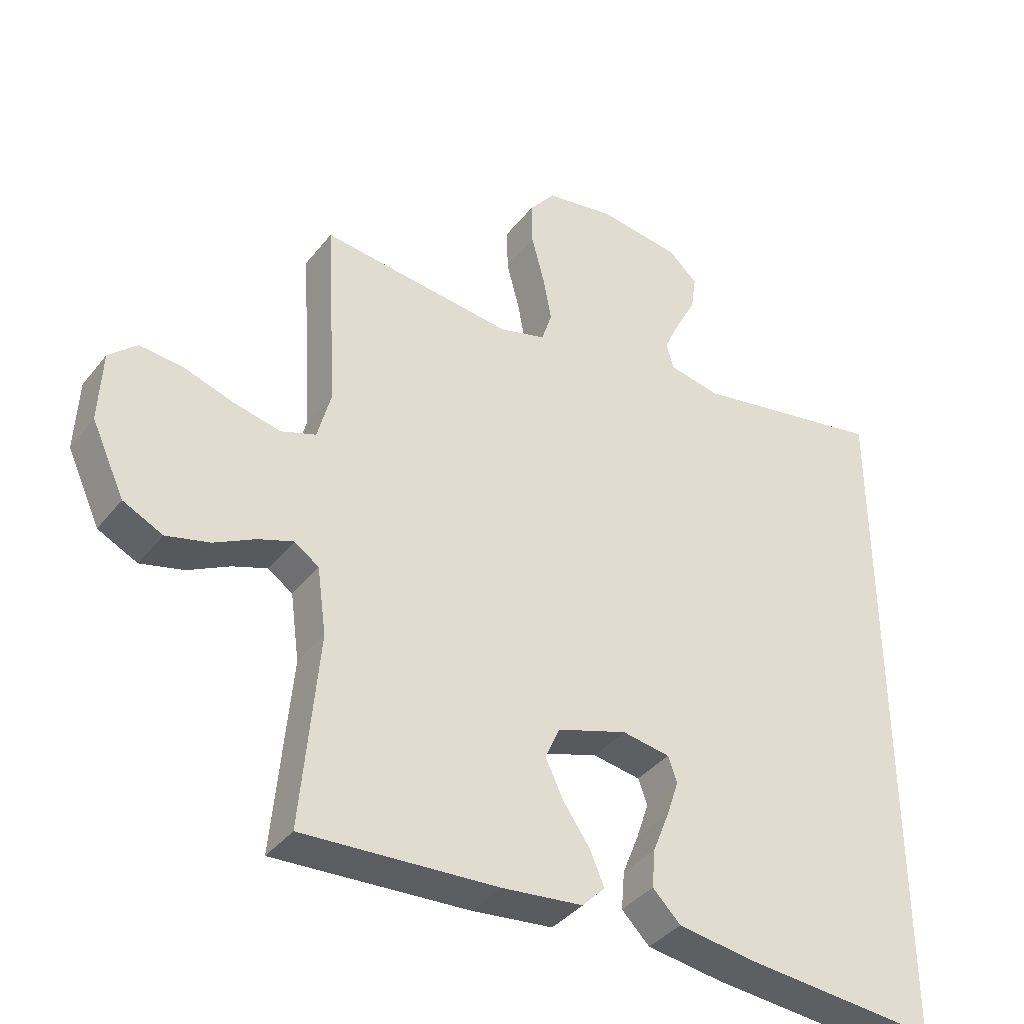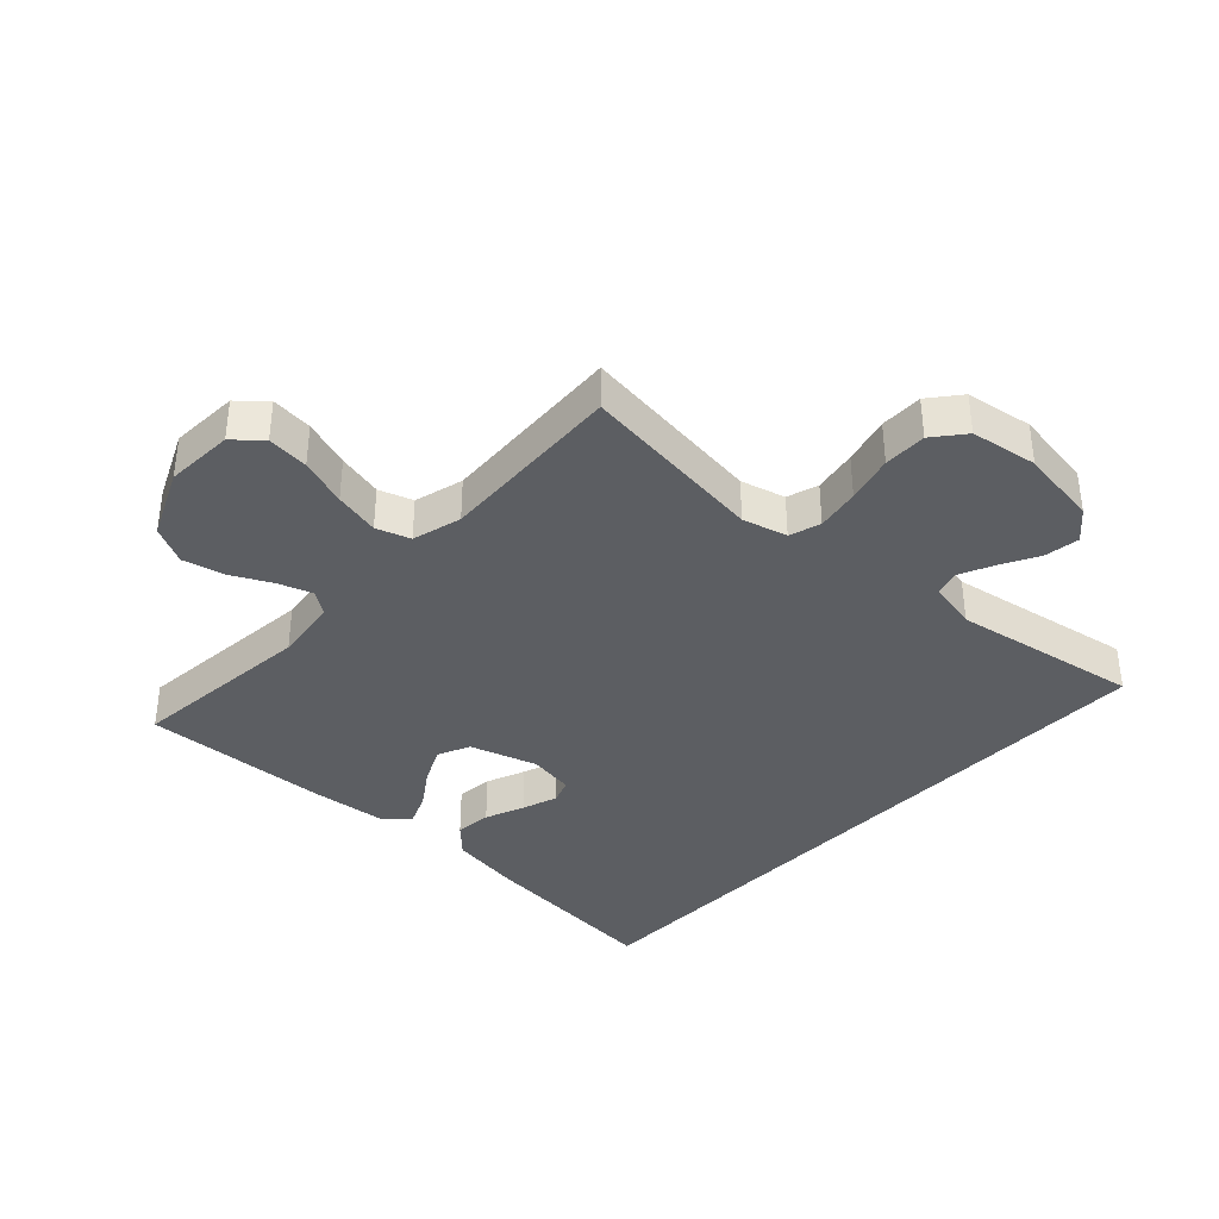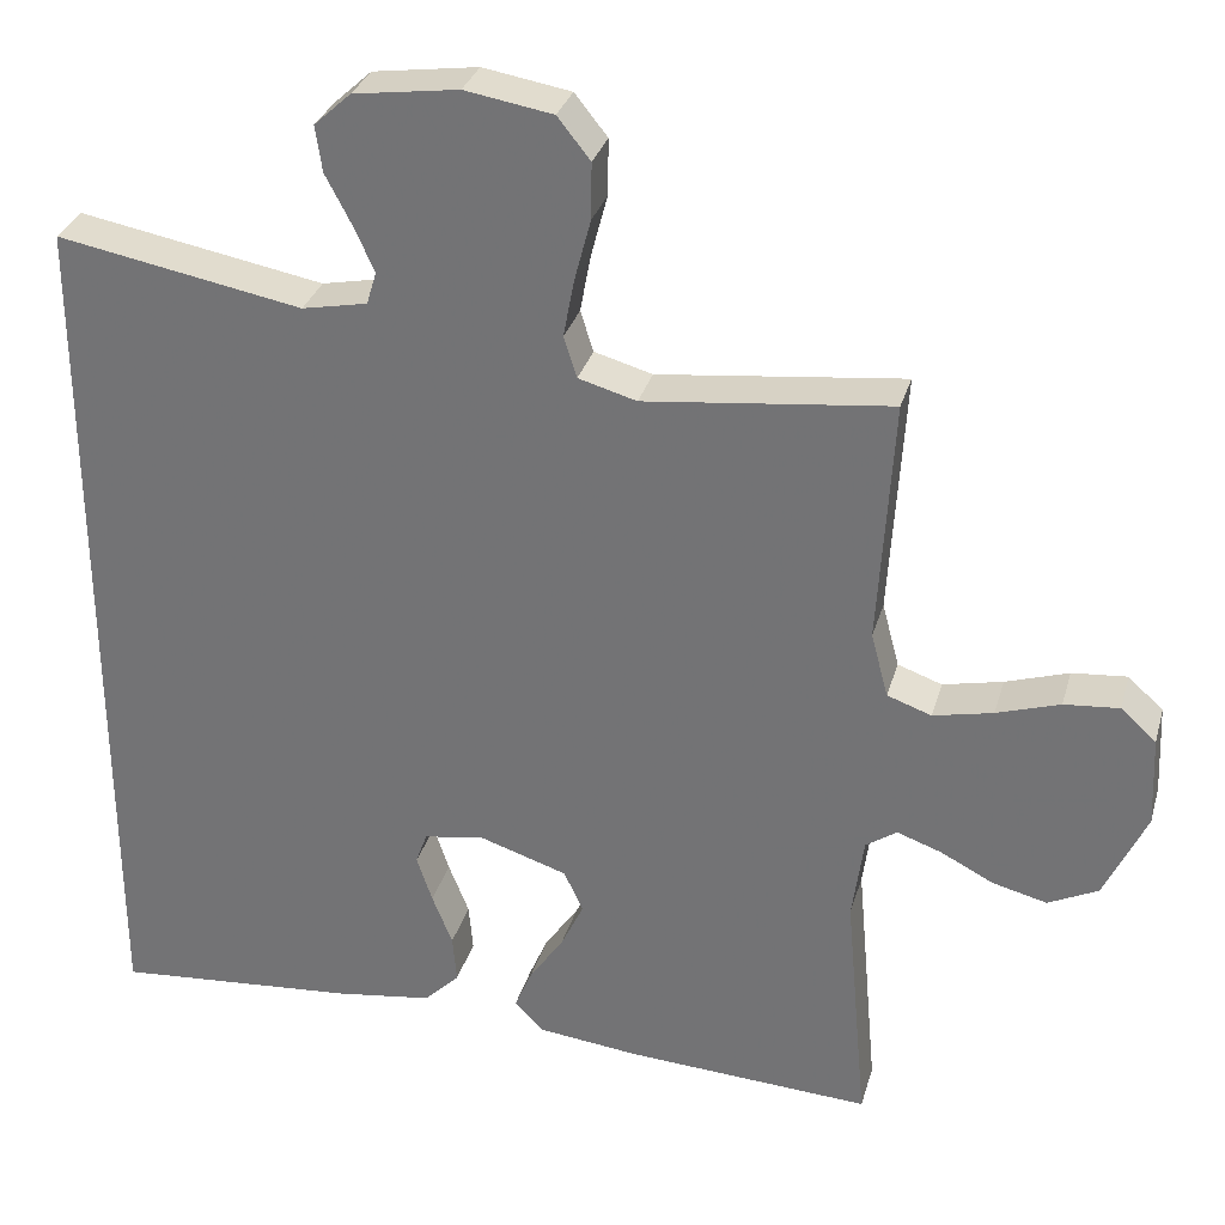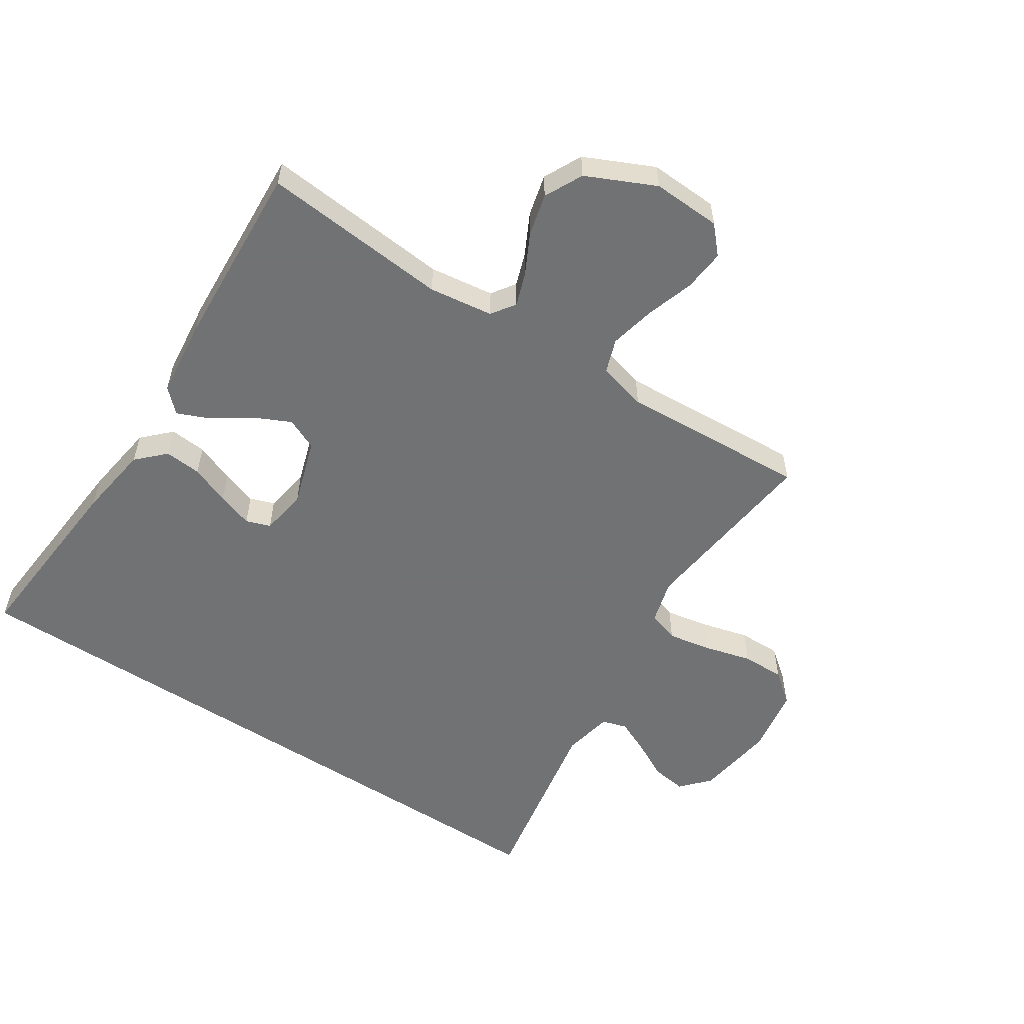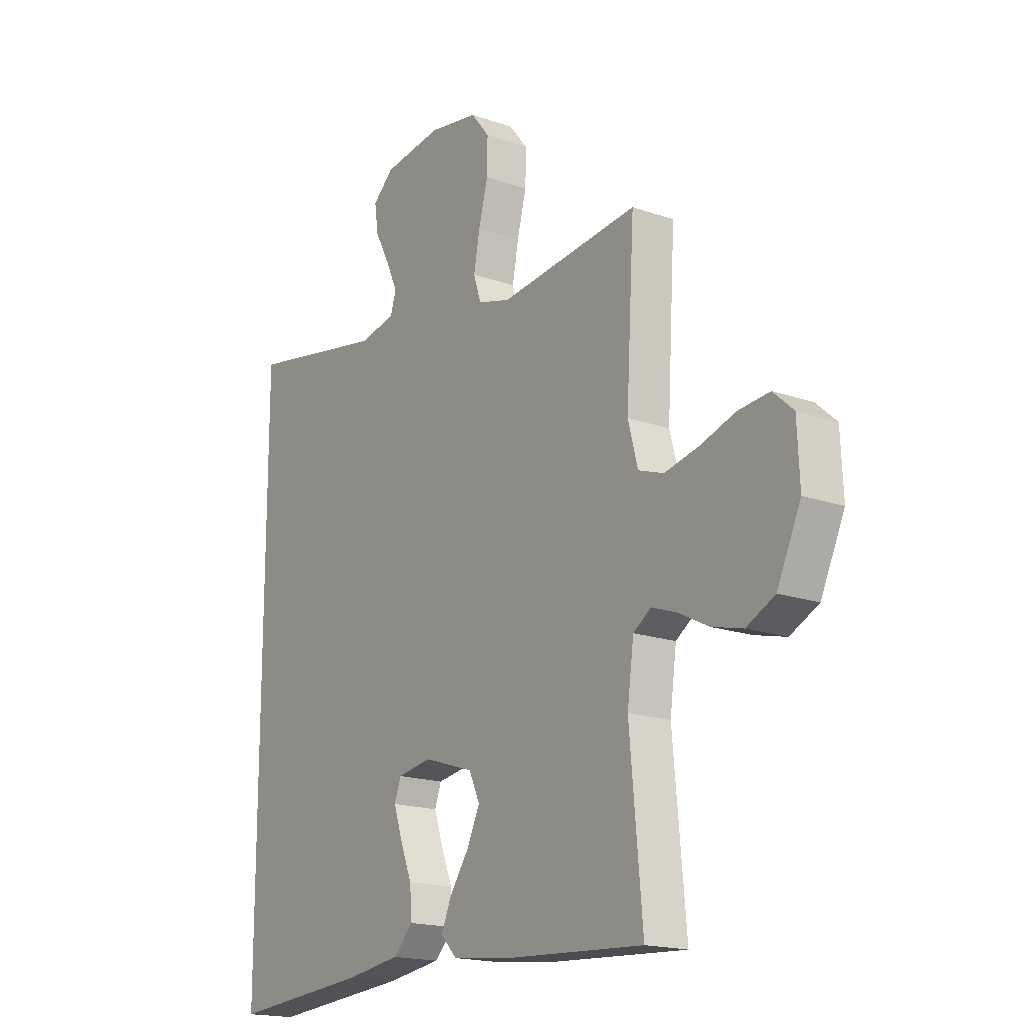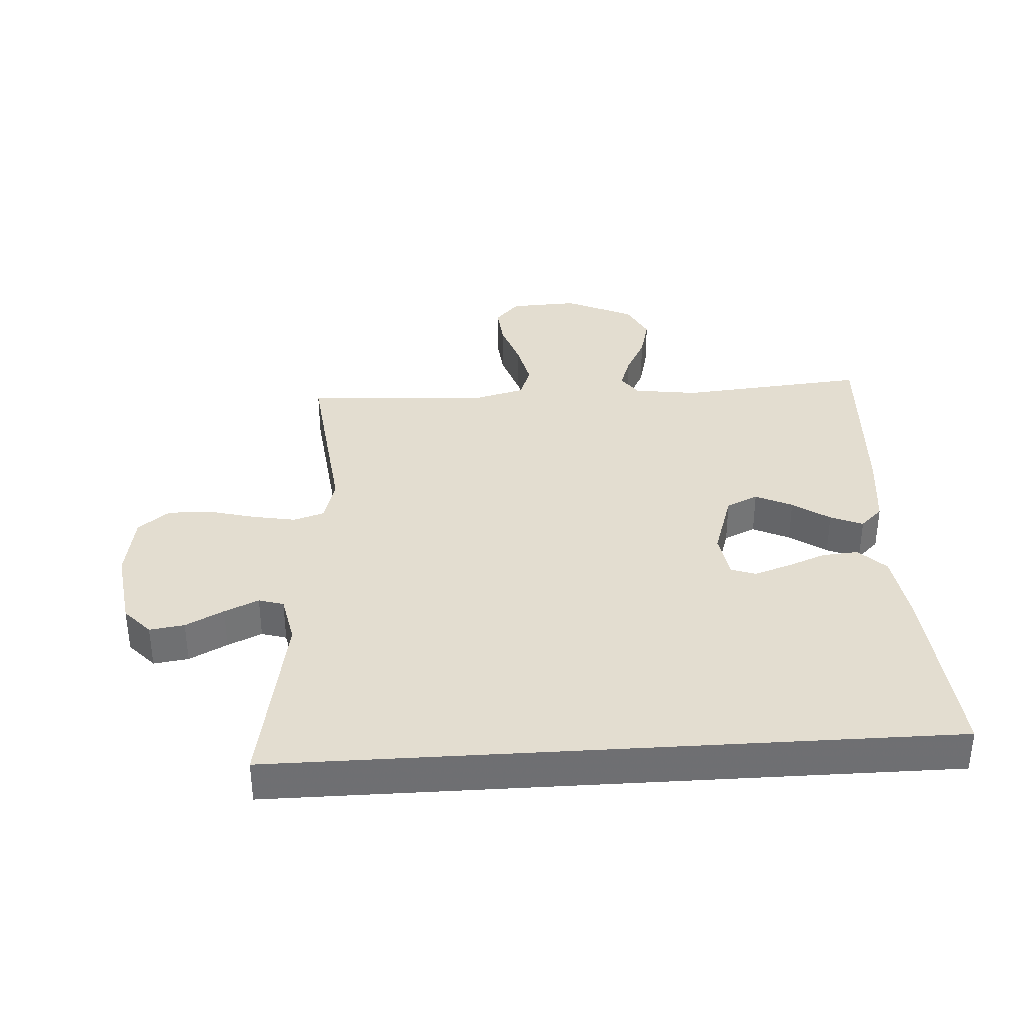
<metadata>
{"format":"obj","ext":"obj","renderer":"f3d","projection":"perspective","resolution":1024,"background":"white","views":[{"elev":-38.2,"azim":-33.6,"up":"+Z"},{"elev":-37.5,"azim":-43.5,"up":"+Y"},{"elev":31.2,"azim":-164.8,"up":"+Z"},{"elev":-55.6,"azim":-123.3,"up":"+Y"},{"elev":-17.7,"azim":-124.7,"up":"+Z"},{"elev":35.6,"azim":86.4,"up":"+Y"}]}
</metadata>
<code>
v 0.5 0.07 0.587
v 0.5 0.07 -0.492
v 0.2 0.07 -0.467
v 0.082 0.07 -0.45
v 0.039 0.07 -0.407
v 0.044 0.07 -0.348
v 0.069 0.07 -0.285
v 0.088 0.07 -0.228
v 0.074 0.07 -0.189
v 0 0.07 -0.177
v -0.108 0.07 -0.212
v -0.131 0.07 -0.263
v -0.103 0.07 -0.322
v -0.062 0.07 -0.381
v -0.04 0.07 -0.433
v -0.075 0.07 -0.469
v -0.2 0.07 -0.483
v -0.5 0.07 -0.5
v -0.473 0.07 -0.2
v -0.487 0.07 -0.097
v -0.525 0.07 -0.071
v -0.579 0.07 -0.09
v -0.643 0.07 -0.123
v -0.71 0.07 -0.14
v -0.771 0.07 -0.11
v -0.822 0.07 0
v -0.817 0.07 0.11
v -0.774 0.07 0.149
v -0.707 0.07 0.143
v -0.63 0.07 0.118
v -0.557 0.07 0.102
v -0.503 0.07 0.121
v -0.482 0.07 0.2
v -0.5 0.07 0.5
v -0.2 0.07 0.466
v -0.129 0.07 0.486
v -0.113 0.07 0.536
v -0.126 0.07 0.606
v -0.146 0.07 0.682
v -0.147 0.07 0.751
v -0.107 0.07 0.801
v 0 0.07 0.819
v 0.128 0.07 0.801
v 0.173 0.07 0.76
v 0.165 0.07 0.704
v 0.133 0.07 0.643
v 0.108 0.07 0.588
v 0.12 0.07 0.548
v 0.2 0.07 0.532
v 0.5 0 0.587
v 0.5 0 -0.492
v 0.2 0 -0.467
v 0.082 0 -0.45
v 0.039 0 -0.407
v 0.044 0 -0.348
v 0.069 0 -0.285
v 0.088 0 -0.228
v 0.074 0 -0.189
v 0 0 -0.177
v -0.108 0 -0.212
v -0.131 0 -0.263
v -0.103 0 -0.322
v -0.062 0 -0.381
v -0.04 0 -0.433
v -0.075 0 -0.469
v -0.2 0 -0.483
v -0.5 0 -0.5
v -0.473 0 -0.2
v -0.487 0 -0.097
v -0.525 0 -0.071
v -0.579 0 -0.09
v -0.643 0 -0.123
v -0.71 0 -0.14
v -0.771 0 -0.11
v -0.822 0 0
v -0.817 0 0.11
v -0.774 0 0.149
v -0.707 0 0.143
v -0.63 0 0.118
v -0.557 0 0.102
v -0.503 0 0.121
v -0.482 0 0.2
v -0.5 0 0.5
v -0.2 0 0.466
v -0.129 0 0.486
v -0.113 0 0.536
v -0.126 0 0.606
v -0.146 0 0.682
v -0.147 0 0.751
v -0.107 0 0.801
v 0 0 0.819
v 0.128 0 0.801
v 0.173 0 0.76
v 0.165 0 0.704
v 0.133 0 0.643
v 0.108 0 0.588
v 0.12 0 0.548
v 0.2 0 0.532
f 43 44 45 46
f 43 46 47
f 42 43 47
f 41 42 47 48
f 38 39 40 41
f 37 38 41 48
f 33 34 35
f 32 33 35 36
f 27 28 29 30
f 27 30 31
f 26 27 31
f 25 26 31 32
f 22 23 24 25
f 21 22 25 32
f 16 17 18 19
f 16 19 20
f 13 14 15 16
f 12 13 16 20
f 11 12 20 21
f 4 5 6 7
f 4 7 8
f 3 4 8
f 49 1 2 3
f 49 3 8 9
f 36 37 48 49
f 10 11 21 32
f 32 36 49
f 9 10 32 49
f 95 94 93 92
f 96 95 92
f 96 92 91
f 97 96 91 90
f 90 89 88 87
f 97 90 87 86
f 84 83 82
f 85 84 82 81
f 79 78 77 76
f 80 79 76
f 80 76 75
f 81 80 75 74
f 74 73 72 71
f 81 74 71 70
f 68 67 66 65
f 69 68 65
f 65 64 63 62
f 69 65 62 61
f 70 69 61 60
f 56 55 54 53
f 57 56 53
f 57 53 52
f 52 51 50 98
f 58 57 52 98
f 98 97 86 85
f 81 70 60 59
f 98 85 81
f 98 81 59 58
f 1 50 51 2
f 2 51 52 3
f 3 52 53 4
f 4 53 54 5
f 5 54 55 6
f 6 55 56 7
f 7 56 57 8
f 8 57 58 9
f 9 58 59 10
f 10 59 60 11
f 11 60 61 12
f 12 61 62 13
f 13 62 63 14
f 14 63 64 15
f 15 64 65 16
f 16 65 66 17
f 17 66 67 18
f 18 67 68 19
f 19 68 69 20
f 20 69 70 21
f 21 70 71 22
f 22 71 72 23
f 23 72 73 24
f 24 73 74 25
f 25 74 75 26
f 26 75 76 27
f 27 76 77 28
f 28 77 78 29
f 29 78 79 30
f 30 79 80 31
f 31 80 81 32
f 32 81 82 33
f 33 82 83 34
f 34 83 84 35
f 35 84 85 36
f 36 85 86 37
f 37 86 87 38
f 38 87 88 39
f 39 88 89 40
f 40 89 90 41
f 41 90 91 42
f 42 91 92 43
f 43 92 93 44
f 44 93 94 45
f 45 94 95 46
f 46 95 96 47
f 47 96 97 48
f 48 97 98 49
f 49 98 50 1

</code>
